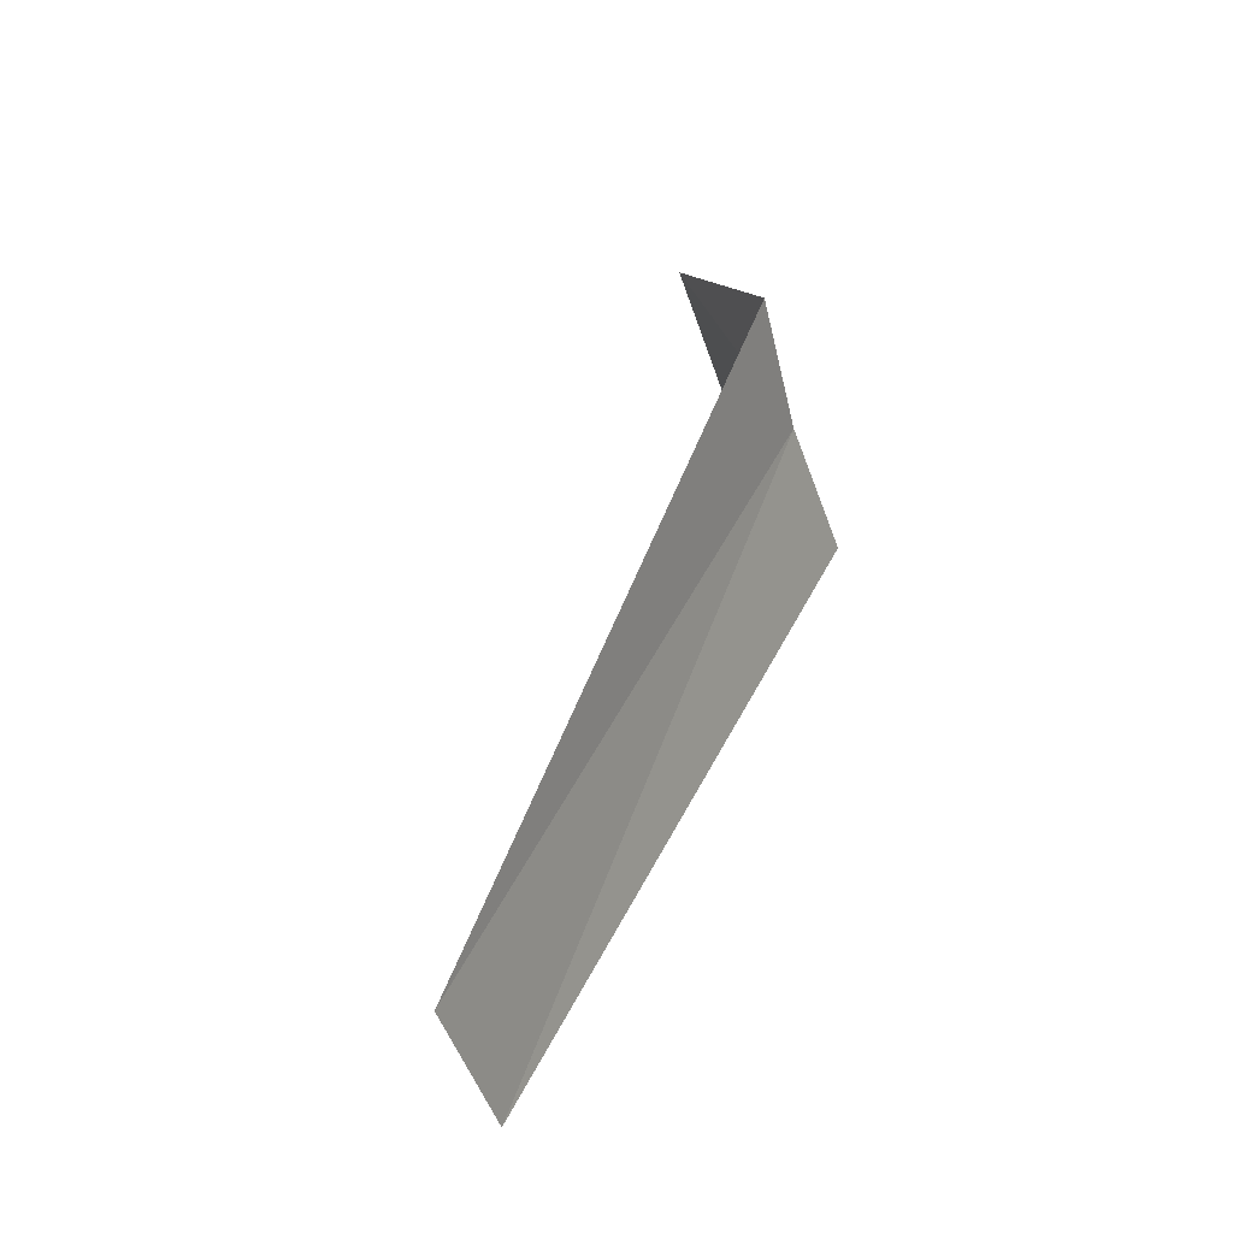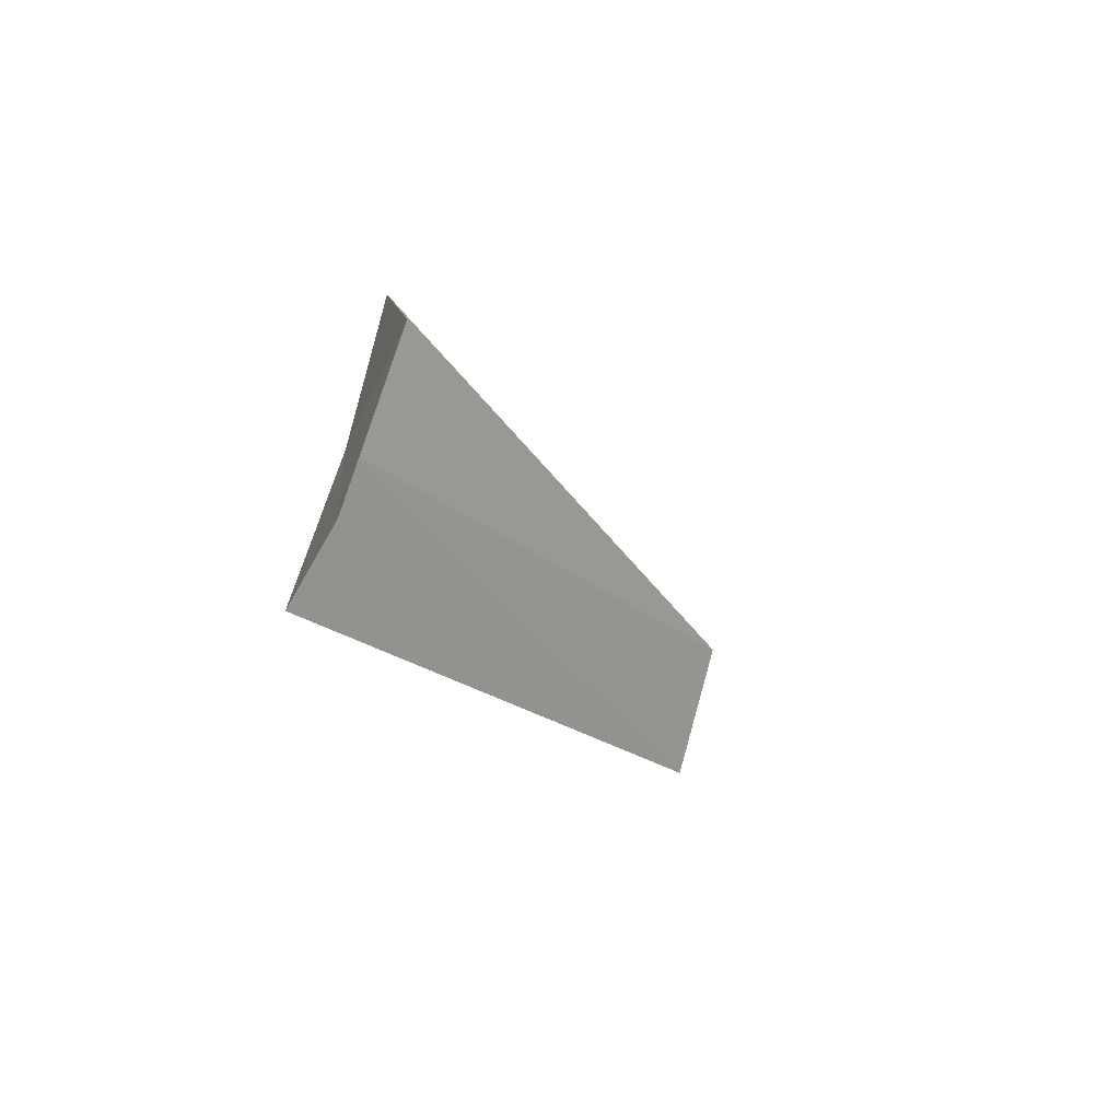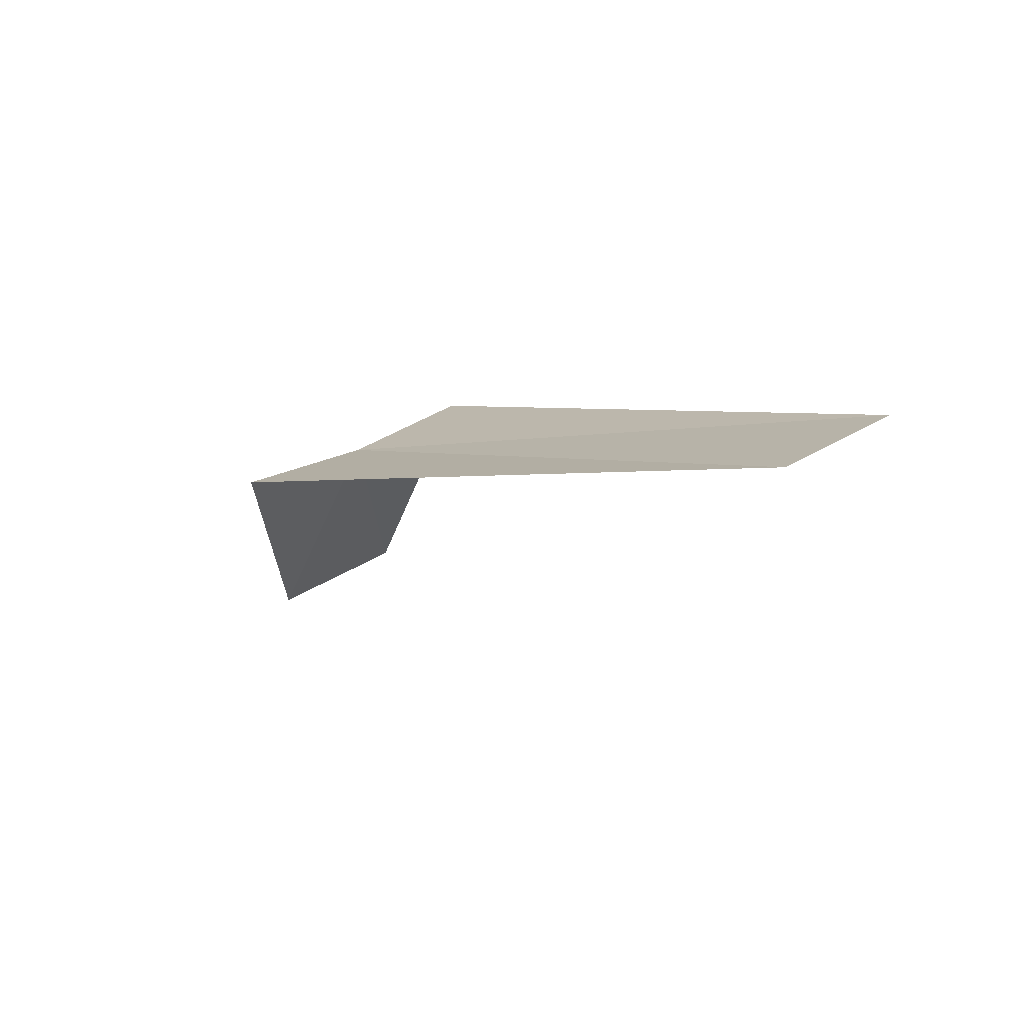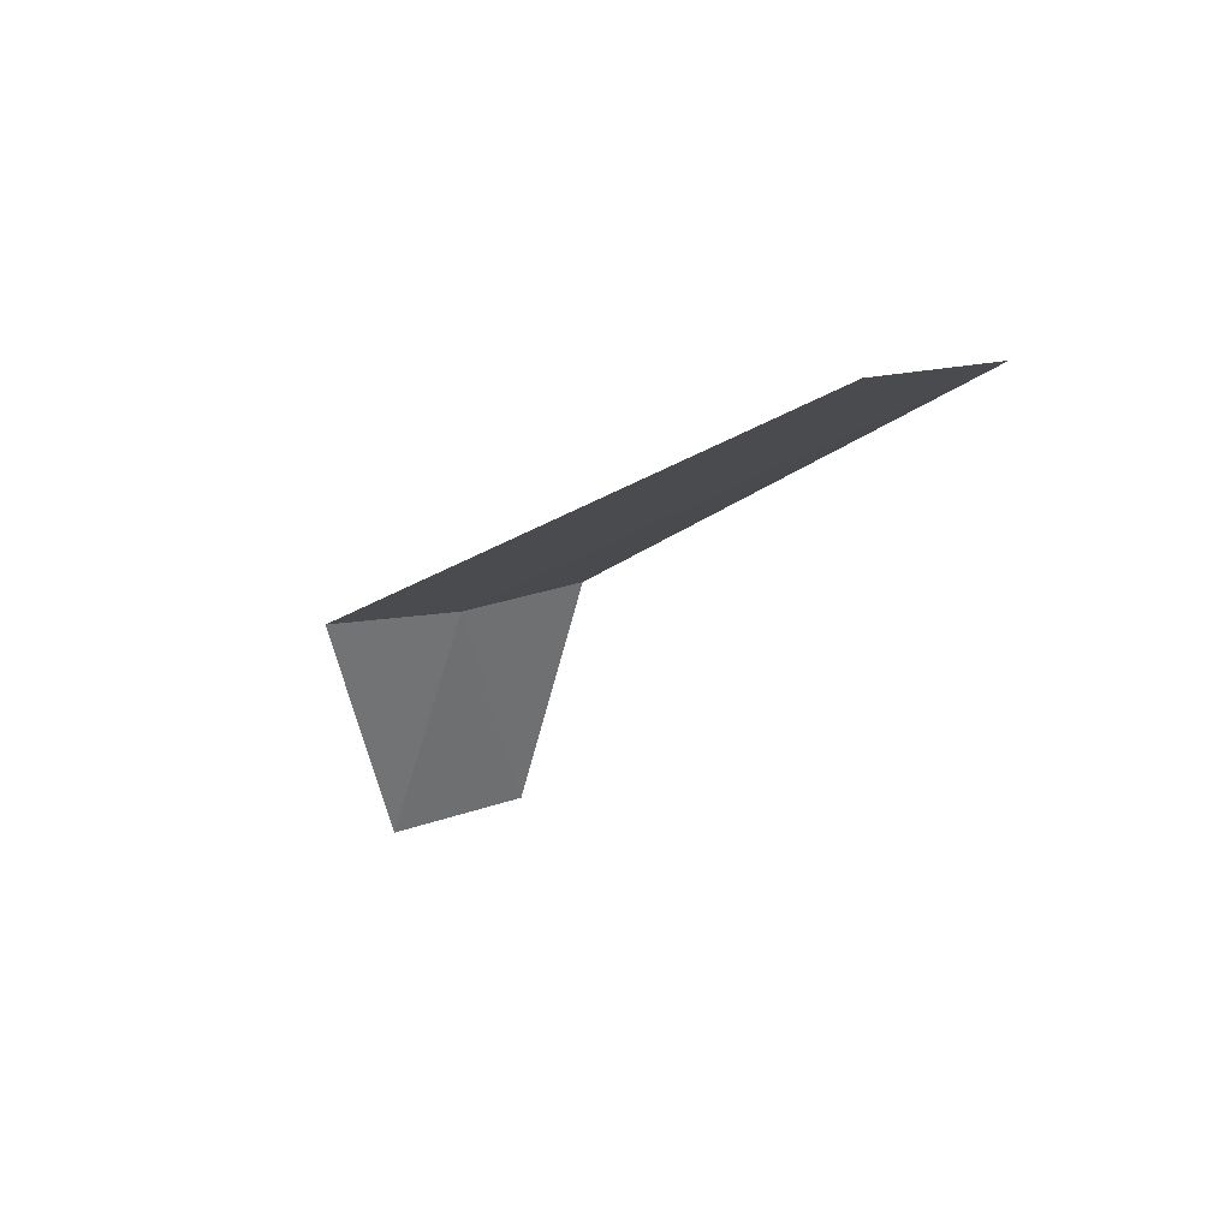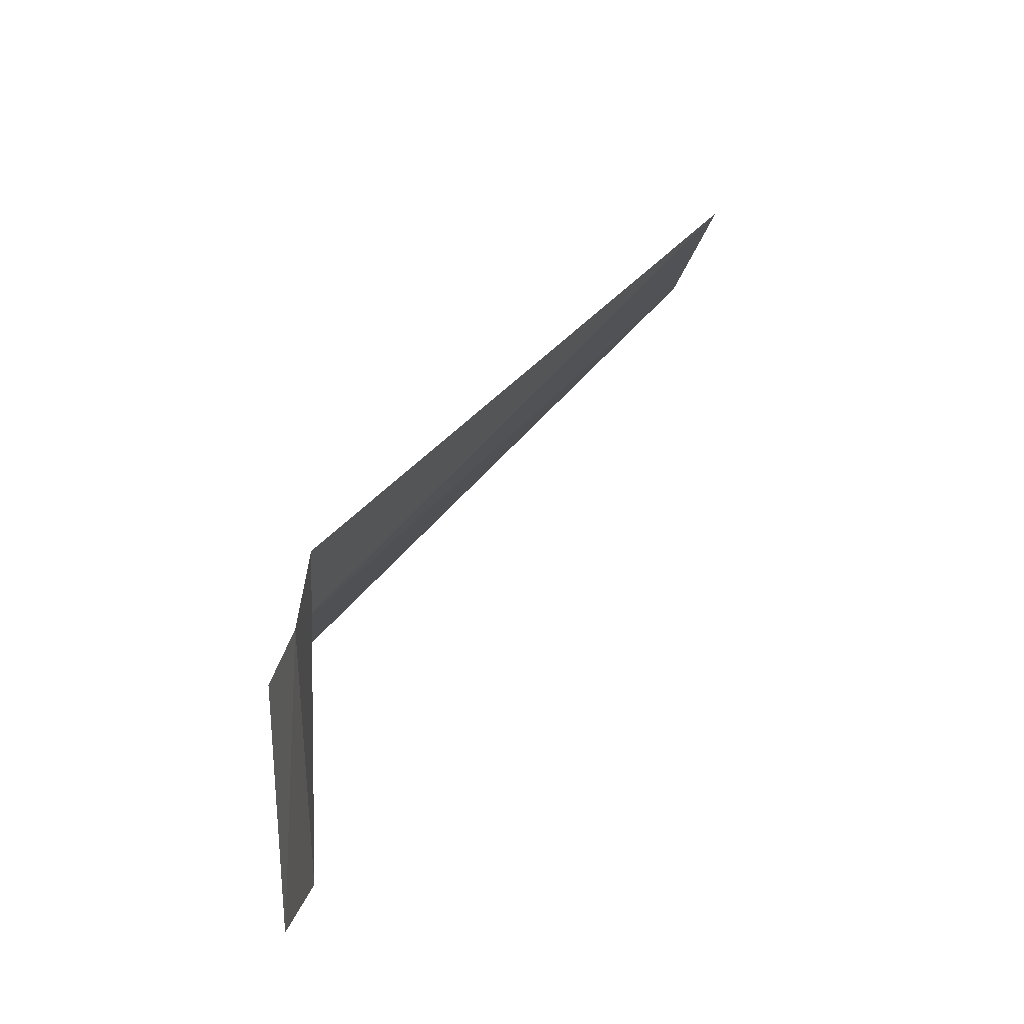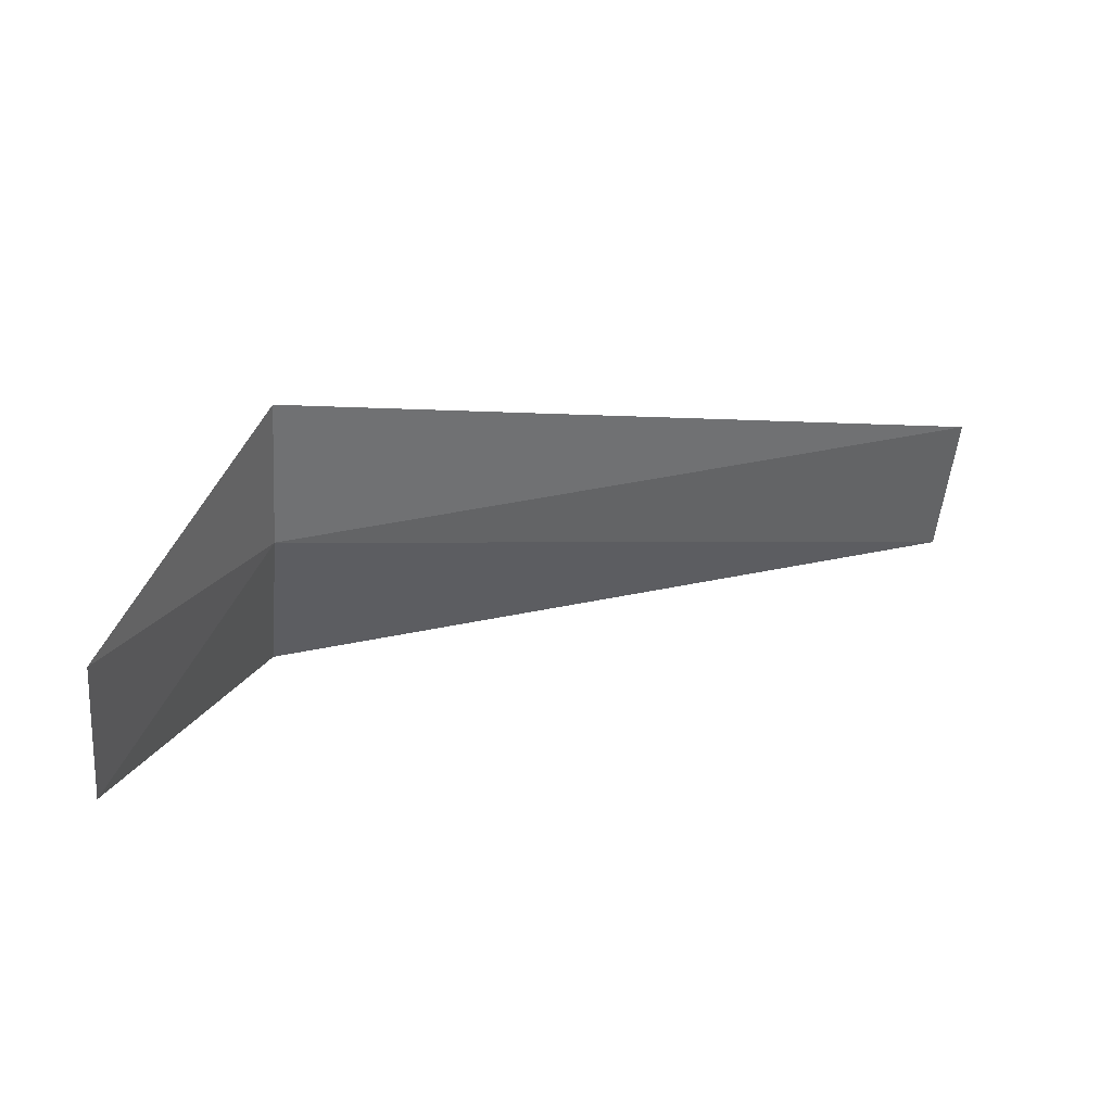
<metadata>
{"format":"obj","ext":"obj","renderer":"f3d","projection":"perspective","resolution":1024,"background":"white","views":[{"elev":49.9,"azim":113.0,"up":"+Z"},{"elev":-24.8,"azim":-60.6,"up":"+Z"},{"elev":1.7,"azim":49.5,"up":"+Y"},{"elev":-16.7,"azim":57.6,"up":"+Y"},{"elev":49.2,"azim":-52.5,"up":"+Z"},{"elev":20.4,"azim":-16.1,"up":"+Z"}]}
</metadata>
<code>
v 4.178 -17.66 18.4
v 4.178 -17.85 19.17
v 3.178 -18.66 18.25
v 3.178 -18.37 17.45
v 4.178 -17.37 17.65
v 7.928 -17.75 18.72
v 7.928 -17.5 17.97
f 1 3 2
f 1 5 4
f 1 4 3
f 1 6 7
f 1 2 6
f 1 7 5

</code>
